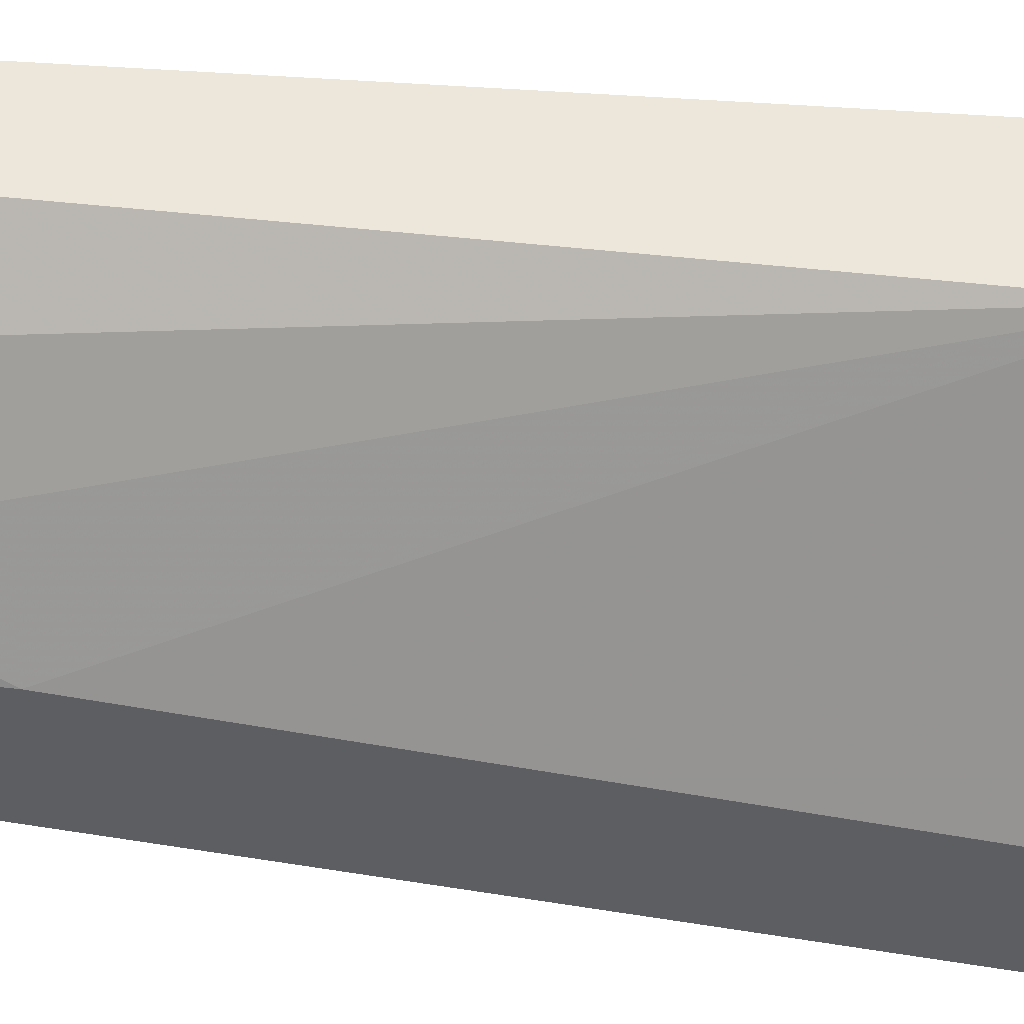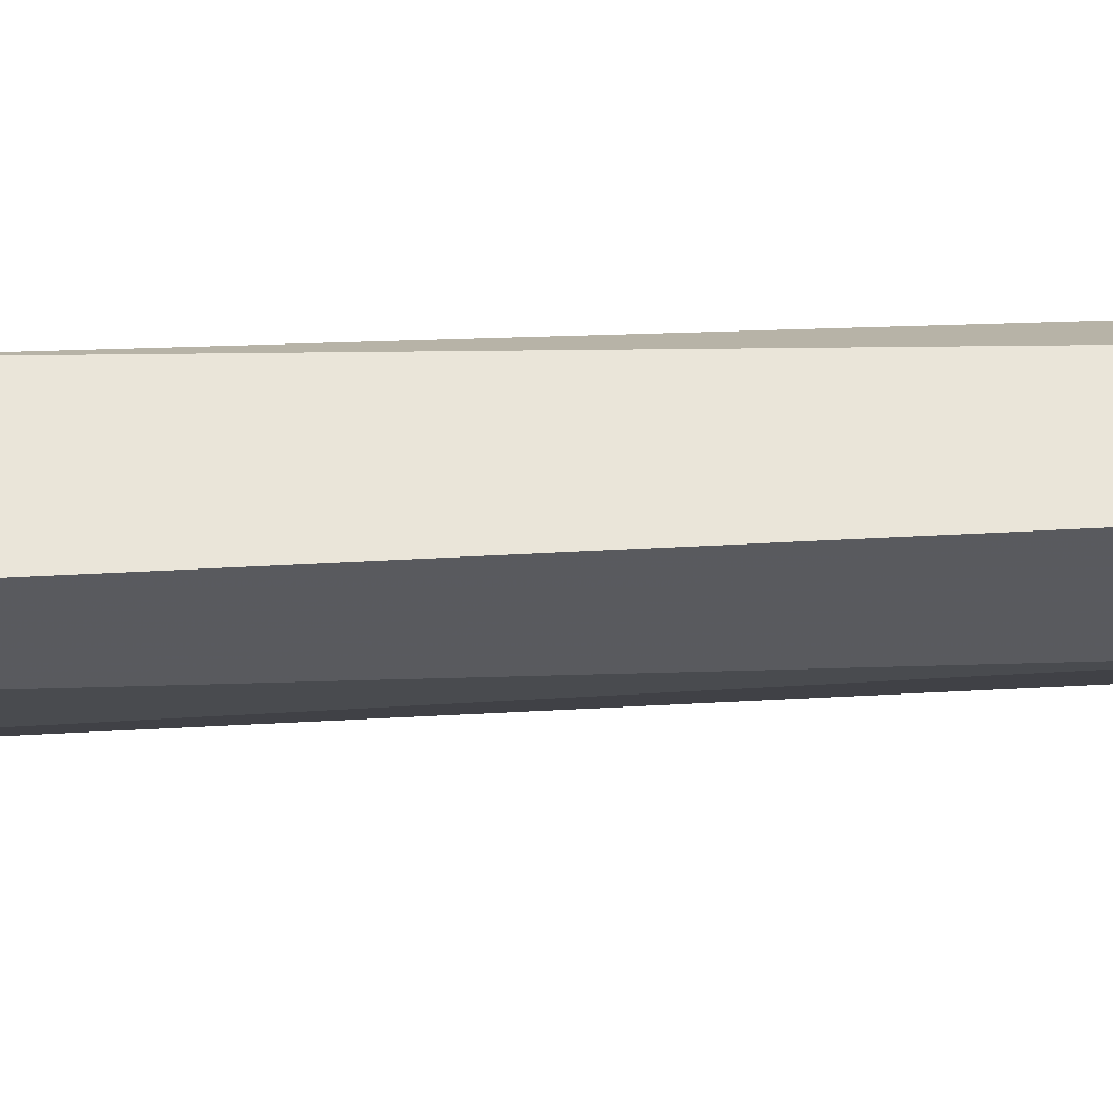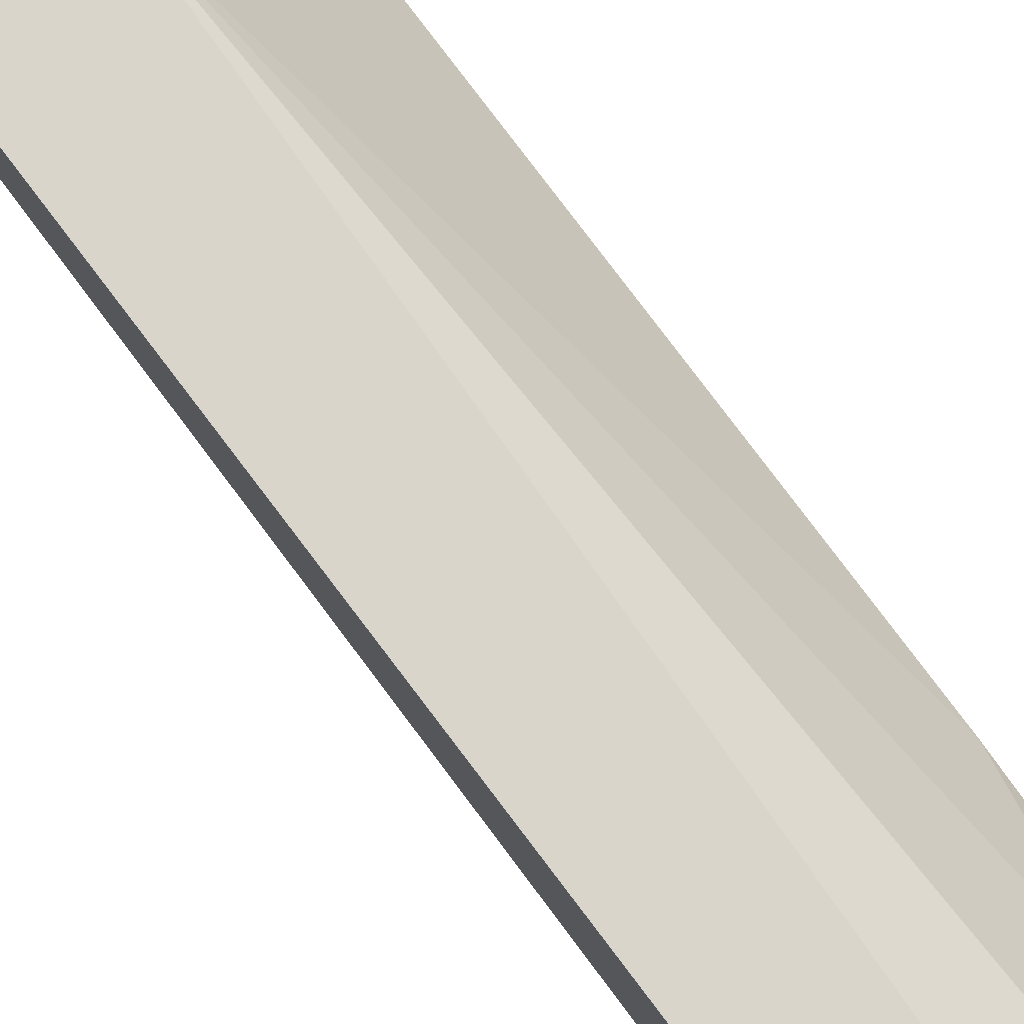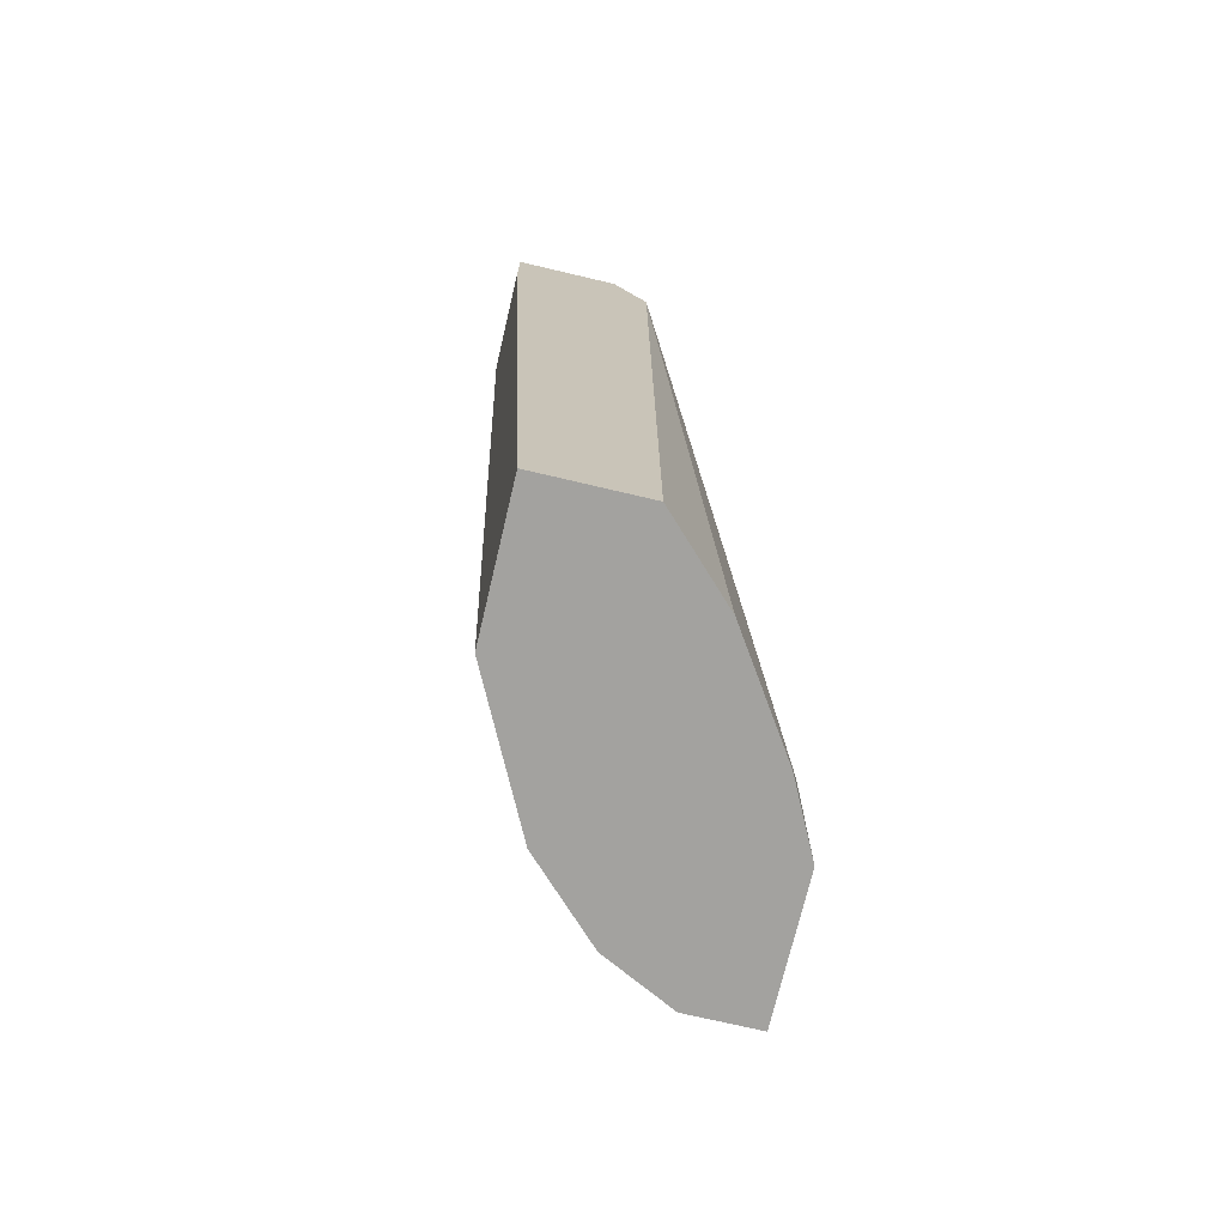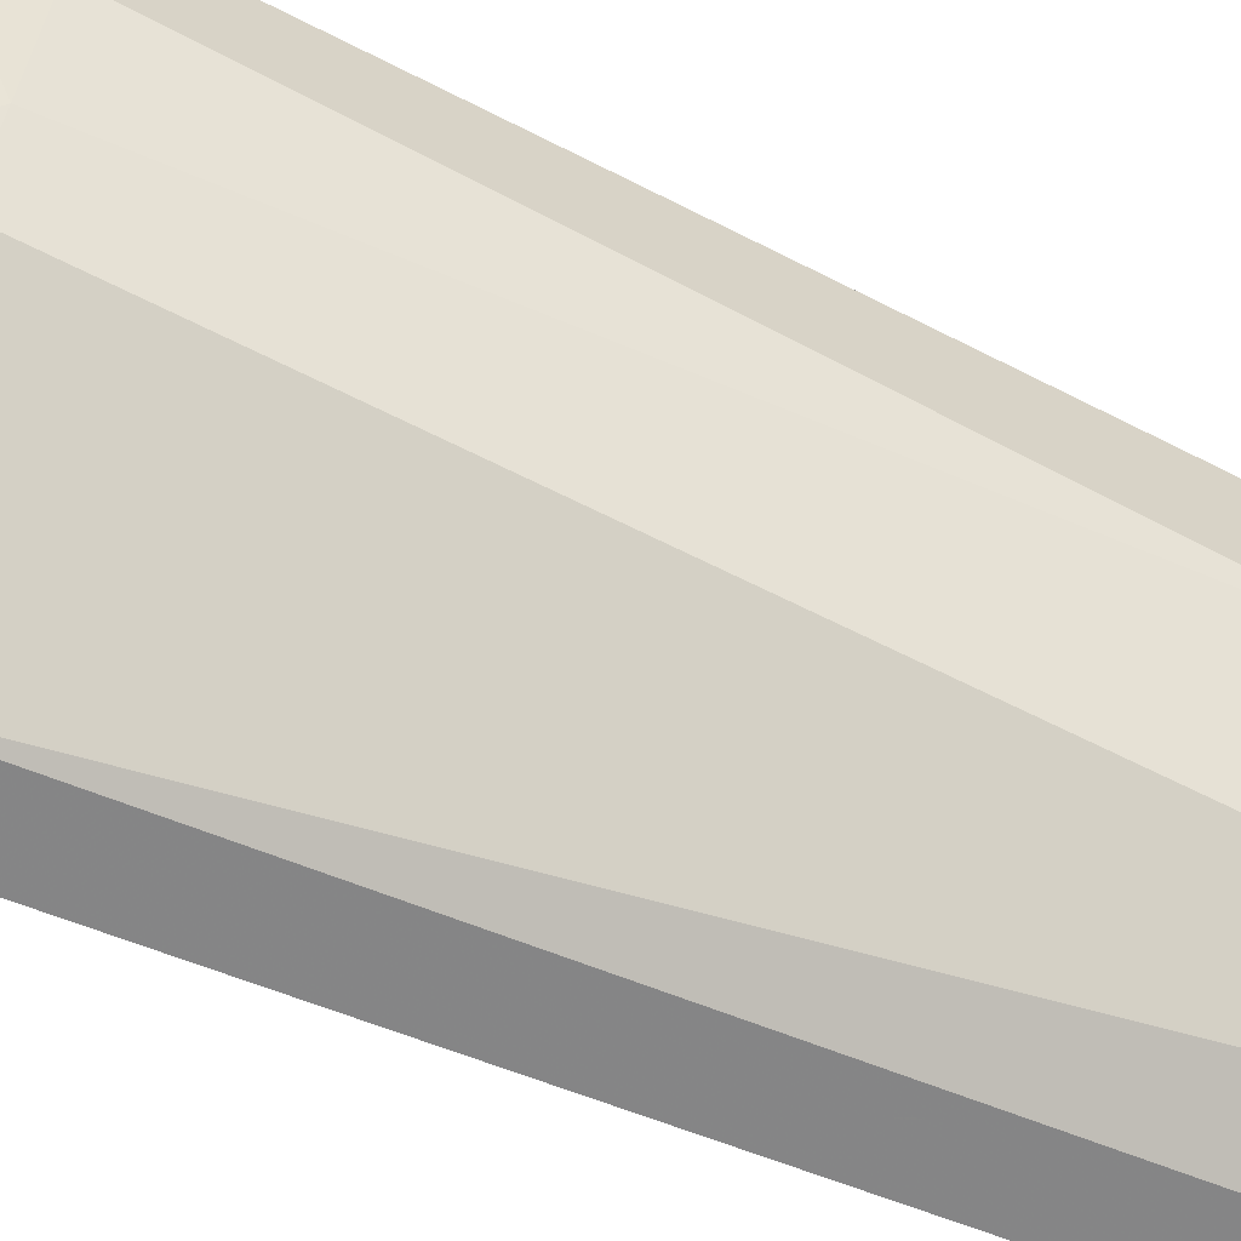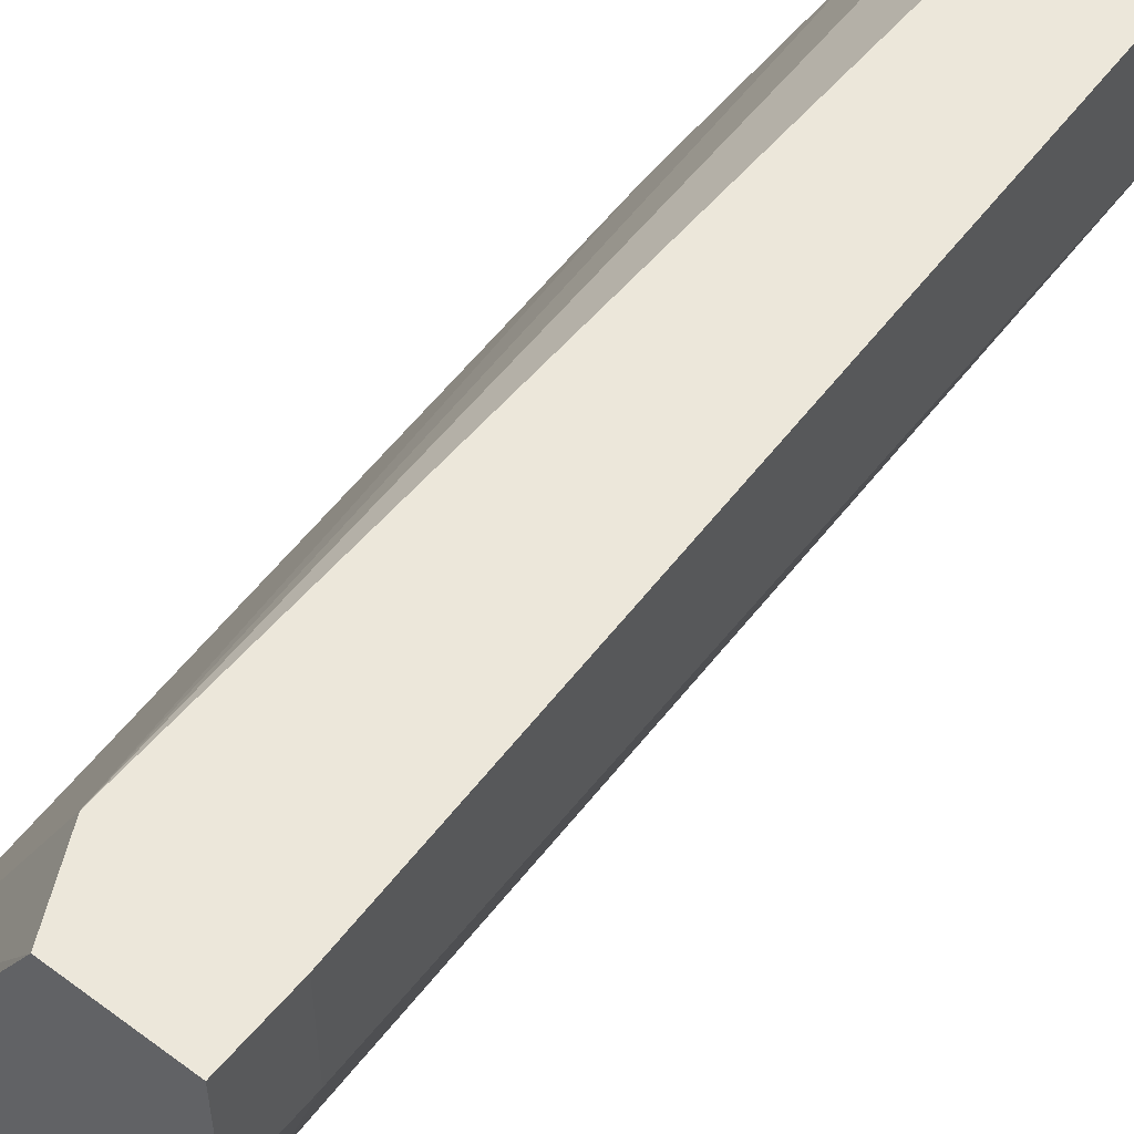
<metadata>
{"format":"obj","ext":"obj","renderer":"f3d","projection":"perspective","resolution":1024,"background":"white","views":[{"elev":51.8,"azim":-83.1,"up":"+Y"},{"elev":57.7,"azim":89.3,"up":"+Y"},{"elev":74.4,"azim":145.4,"up":"+Y"},{"elev":-72.5,"azim":166.7,"up":"+Z"},{"elev":-63.6,"azim":65.1,"up":"+Y"},{"elev":52.9,"azim":38.3,"up":"+Y"}]}
</metadata>
<code>
v 0.02353 -0.02474 0.02635
v 0.02353 -0.02135 -0.01427
v 0.03368 -0.01289 0.02635
v 0.03368 -0.002736 -0.01427
v 0.03368 -0.009507 -0.01427
v 0.02184 -0.0112 -0.01427
v 0.03199 -0.01627 0.02974
v 0.03199 -0.01627 0.02635
v 0.02691 -0.01966 -0.01427
v 0.02014 -0.02474 0.02974
v 0.02014 -0.02474 0.02635
v 0.02014 -0.01458 -0.005806
v 0.02014 -0.01458 -0.01427
v 0.02014 -0.02135 -0.01427
v 0.02014 -0.01796 0.02804
v 0.02014 -0.01966 0.02974
v 0.0303 -0.01627 -0.01427
v 0.0303 -0.002736 0.02974
v 0.02522 -0.02304 0.02974
v 0.02522 -0.006121 -0.01427
v 0.03538 -0.002736 0.02974
v 0.03538 -0.002736 0.02635
v 0.03538 -0.007814 0.02974
v 0.03538 -0.007814 0.02635
v 0.0286 -0.002736 -0.01427
v 0.0286 -0.002736 0.02635
f 24 4 22
f 5 14 25
f 14 11 12
f 14 5 17
f 25 26 21
f 19 23 21
f 12 11 15
f 26 12 15
f 23 19 7
f 5 25 4
f 25 21 4
f 11 14 2
f 14 17 2
f 25 14 6
f 12 26 6
f 11 2 1
f 21 26 18
f 19 21 18
f 26 15 18
f 15 11 10
f 11 1 10
f 1 19 10
f 19 18 10
f 2 17 9
f 1 2 9
f 26 25 20
f 25 6 20
f 6 26 20
f 17 5 3
f 23 7 3
f 14 12 13
f 6 14 13
f 12 6 13
f 21 23 24
f 5 4 24
f 23 3 24
f 3 5 24
f 18 15 16
f 15 10 16
f 10 18 16
f 7 19 8
f 19 1 8
f 9 17 8
f 1 9 8
f 17 3 8
f 3 7 8
f 4 21 22
f 21 24 22

</code>
